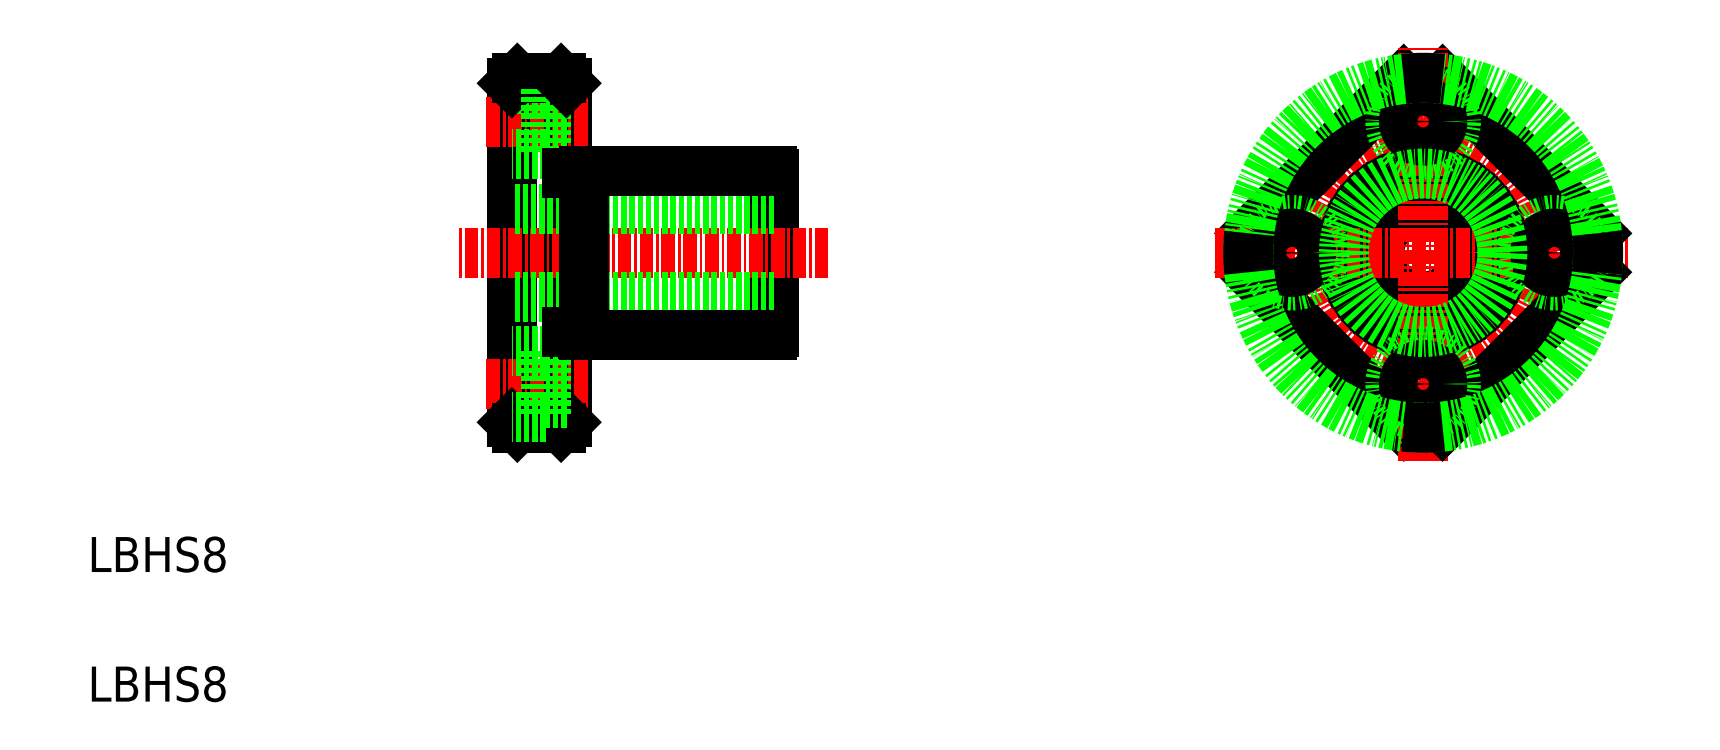
<metadata>
{"format":"dxf","ext":"dxf","renderer":"ezdxf+matplotlib","layout":"modelspace","background":"white","min_lineweight":24,"dpi":150}
</metadata>
<code>
0
SECTION
2
ENTITIES
0
LINE
8
0
10
298.3
20
175.7
30
0
11
298.3
21
206.7
31
0
0
LINE
8
0
10
303.3
20
175.7
30
0
11
303.3
21
206.7
31
0
0
LINE
8
0
10
322.3
20
183.9
30
0
11
322.3
21
198.4
31
0
0
LINE
8
CENTER
10
305.2
20
179.2
30
0
11
295.9
21
179.2
31
0
0
LINE
8
CENTER
10
327.2
20
191.2
30
0
11
293.4
21
191.2
31
0
0
LINE
8
0
10
322.3
20
187.2
30
0
11
298.3
21
187.2
31
0
0
LINE
8
0
10
302.8
20
175.2
30
0
11
298.8
21
175.2
31
0
0
LINE
8
0
10
298.8
20
175.2
30
0
11
298.3
21
175.7
31
0
0
LINE
8
0
10
302.8
20
175.2
30
0
11
303.3
21
175.7
31
0
0
LINE
8
0
10
304.9
20
183.7
30
0
11
322
21
183.7
31
0
0
LINE
8
0
10
307.7
20
183.7
30
0
11
307.7
21
183.7
31
0
0
LINE
8
0
10
312
20
183.7
30
0
11
312
21
183.7
31
0
0
LINE
8
CENTER
10
305.2
20
203.2
30
0
11
295.9
21
203.2
31
0
0
LINE
8
0
10
322.3
20
195.2
30
0
11
298.3
21
195.2
31
0
0
LINE
8
0
10
301.4
20
200.2
30
0
11
298.3
21
200.2
31
0
0
LINE
8
0
10
301.4
20
206.2
30
0
11
298.3
21
206.2
31
0
0
LINE
8
0
10
302.8
20
207.2
30
0
11
298.8
21
207.2
31
0
0
LINE
8
0
10
298.8
20
207.2
30
0
11
298.3
21
206.7
31
0
0
LINE
8
0
10
304.9
20
198.7
30
0
11
322
21
198.7
31
0
0
LINE
8
0
10
301.4
20
206.2
30
0
11
301.4
21
200.2
31
0
0
LINE
8
0
10
303.3
20
201.4
30
0
11
301.4
21
201.4
31
0
0
LINE
8
0
10
303.3
20
204.9
30
0
11
301.4
21
204.9
31
0
0
LINE
8
0
10
302.8
20
207.2
30
0
11
303.3
21
206.7
31
0
0
CIRCLE
8
0
10
381.6
20
191.2
30
0
40
4
0
CIRCLE
8
0
10
381.6
20
191.2
30
0
40
7.5
0
CIRCLE
8
CENTER
10
381.6
20
191.2
30
0
40
12
0
LINE
8
0
10
379.8
20
207.1
30
0
11
365.7
21
193
31
0
0
LINE
8
0
10
379.8
20
175.3
30
0
11
365.7
21
189.4
31
0
0
LINE
8
CENTER
10
362.6
20
191.2
30
0
11
400.6
21
191.2
31
0
0
CIRCLE
8
0
10
369.6
20
191.2
30
0
40
3
0
CIRCLE
8
0
10
369.6
20
191.2
30
0
40
1.75
0
LINE
8
0
10
397.5
20
193
30
0
11
383.4
21
207.1
31
0
0
LINE
8
CENTER
10
381.6
20
172.2
30
0
11
381.6
21
210.2
31
0
0
LINE
8
0
10
397.5
20
189.4
30
0
11
383.4
21
175.3
31
0
0
CIRCLE
8
0
10
381.6
20
179.2
30
0
40
3
0
CIRCLE
8
0
10
381.6
20
179.2
30
0
40
1.75
0
CIRCLE
8
0
10
393.6
20
191.2
30
0
40
3
0
CIRCLE
8
0
10
393.6
20
191.2
30
0
40
1.75
0
CIRCLE
8
0
10
381.6
20
203.2
30
0
40
3
0
CIRCLE
8
0
10
381.6
20
203.2
30
0
40
1.75
0
LINE
8
0
10
301.4
20
182.2
30
0
11
301.4
21
176.2
31
0
0
LINE
8
0
10
303.3
20
177.4
30
0
11
301.4
21
177.4
31
0
0
LINE
8
0
10
301.4
20
176.2
30
0
11
298.3
21
176.2
31
0
0
LINE
8
0
10
303.3
20
180.9
30
0
11
301.4
21
180.9
31
0
0
LINE
8
0
10
301.4
20
182.2
30
0
11
298.3
21
182.2
31
0
0
CIRCLE
8
0
10
381.6
20
191.2
30
0
40
16
0
ARC
8
0
10
381.6
20
191.2
30
0
40
16
50
83.62
51
96.38
0
ARC
8
0
10
381.6
20
191.2
30
0
40
16
50
173.6
51
186.4
0
ARC
8
0
10
381.6
20
191.2
30
0
40
16
50
263.6
51
276.4
0
ARC
8
0
10
381.6
20
191.2
30
0
40
16
50
353.6
51
6.375
0
ARC
8
0
10
321.5
20
184.4
30
0
40
0.9
50
303.6
51
326.4
0
LINE
8
0
10
304.9
20
183.7
30
0
11
304.9
21
198.7
31
0
0
LINE
8
0
10
303.3
20
183.9
30
0
11
304.9
21
183.9
31
0
0
LINE
8
0
10
303.3
20
198.4
30
0
11
304.9
21
198.4
31
0
0
ARC
8
0
10
321.5
20
197.9
30
0
40
0.9
50
33.56
51
56.44
0
CIRCLE
8
0
10
381.6
20
191.2
30
0
40
7.25
0
TEXT
8
0
10
259.5
20
162
30
0
40
3.2
1
LBHS8
0
TEXT
8
0
10
259.5
20
150.1
30
0
40
3.2
1
LBHS8
0
ENDSEC
0
EOF

</code>
